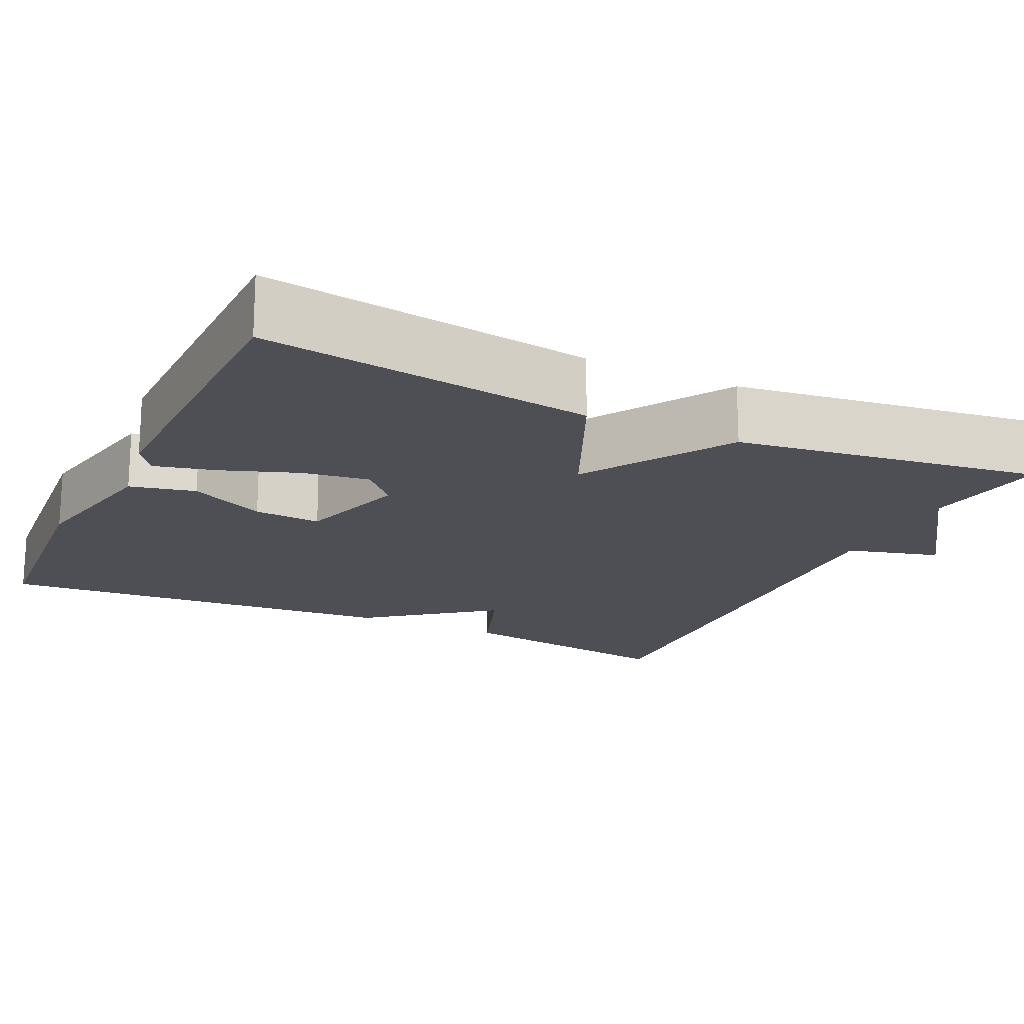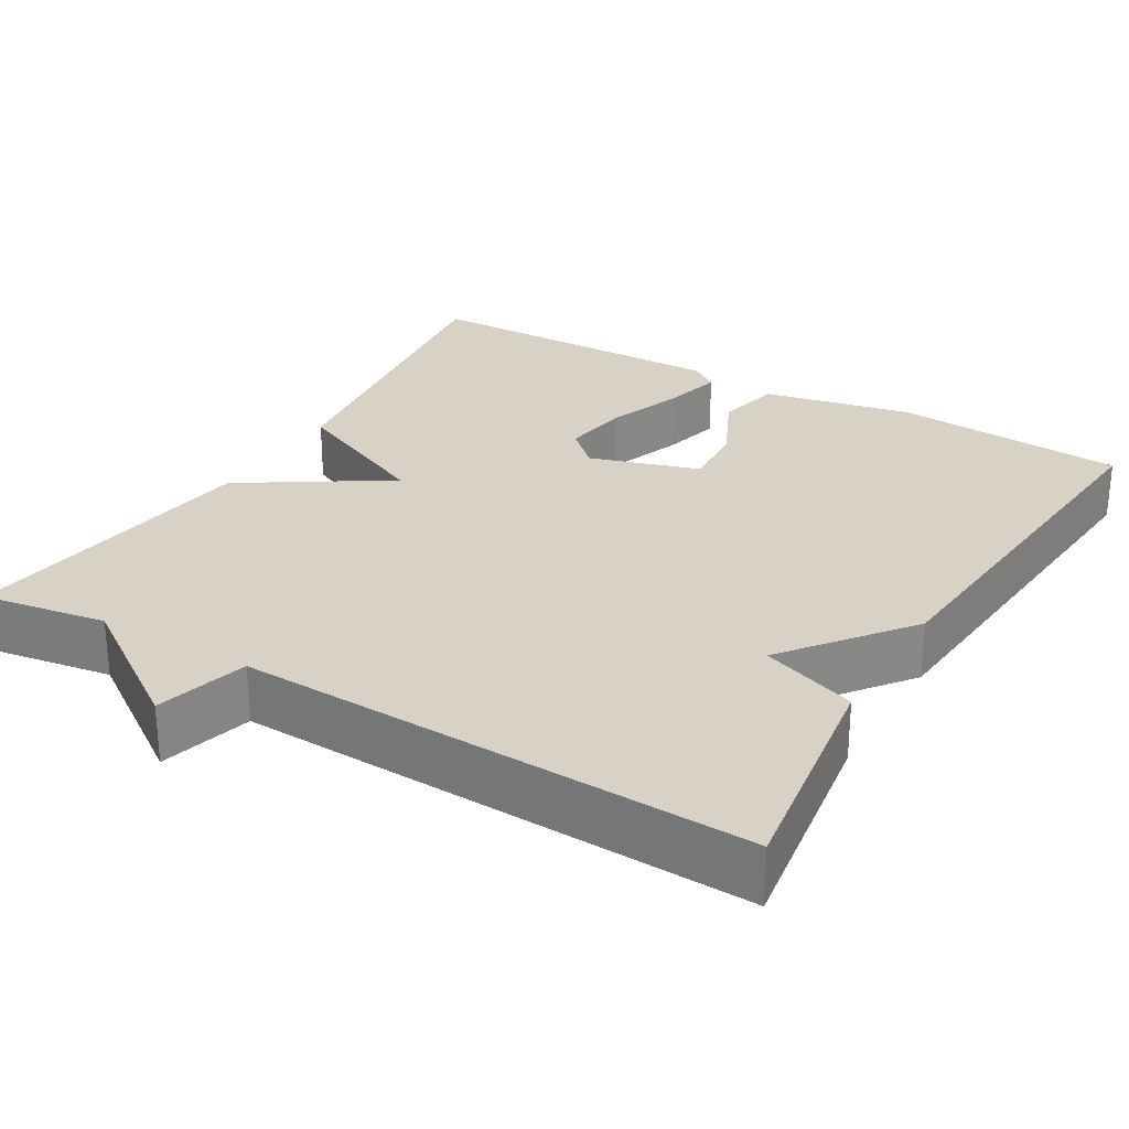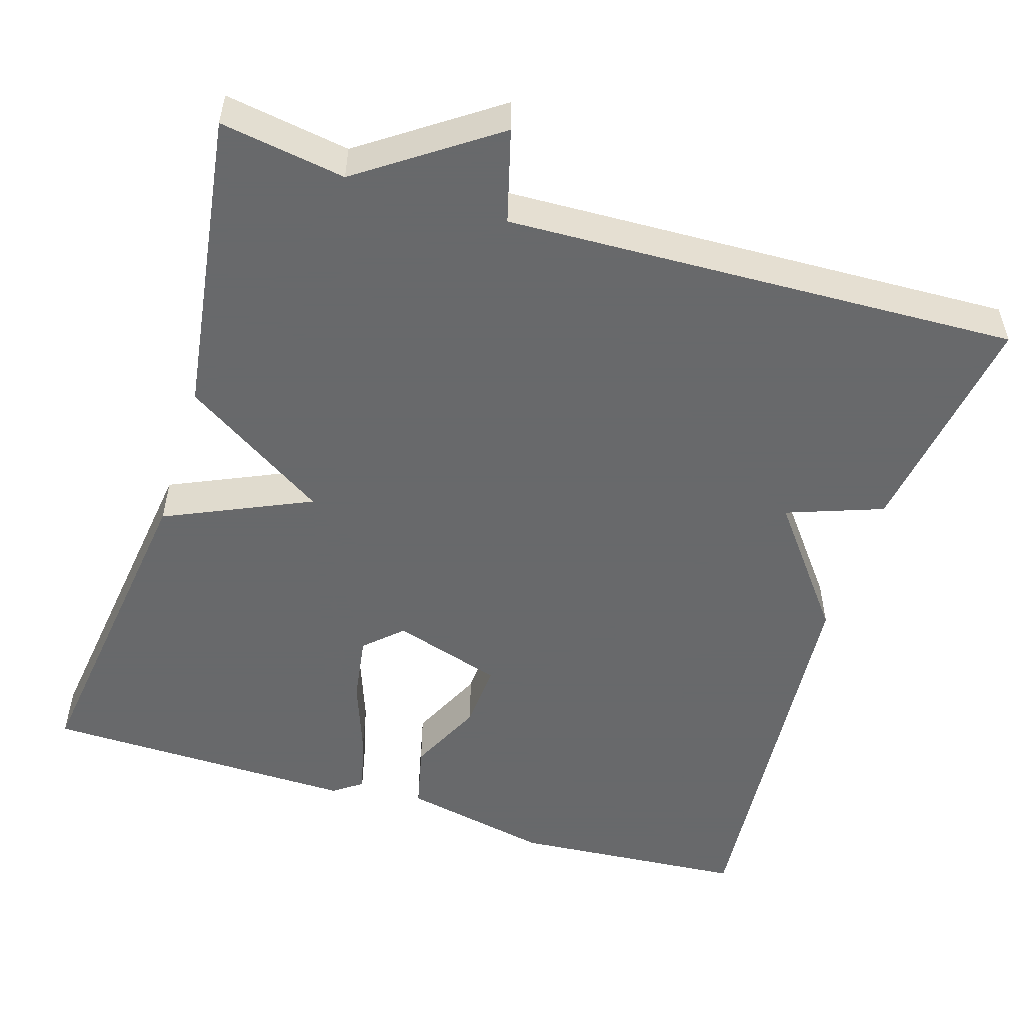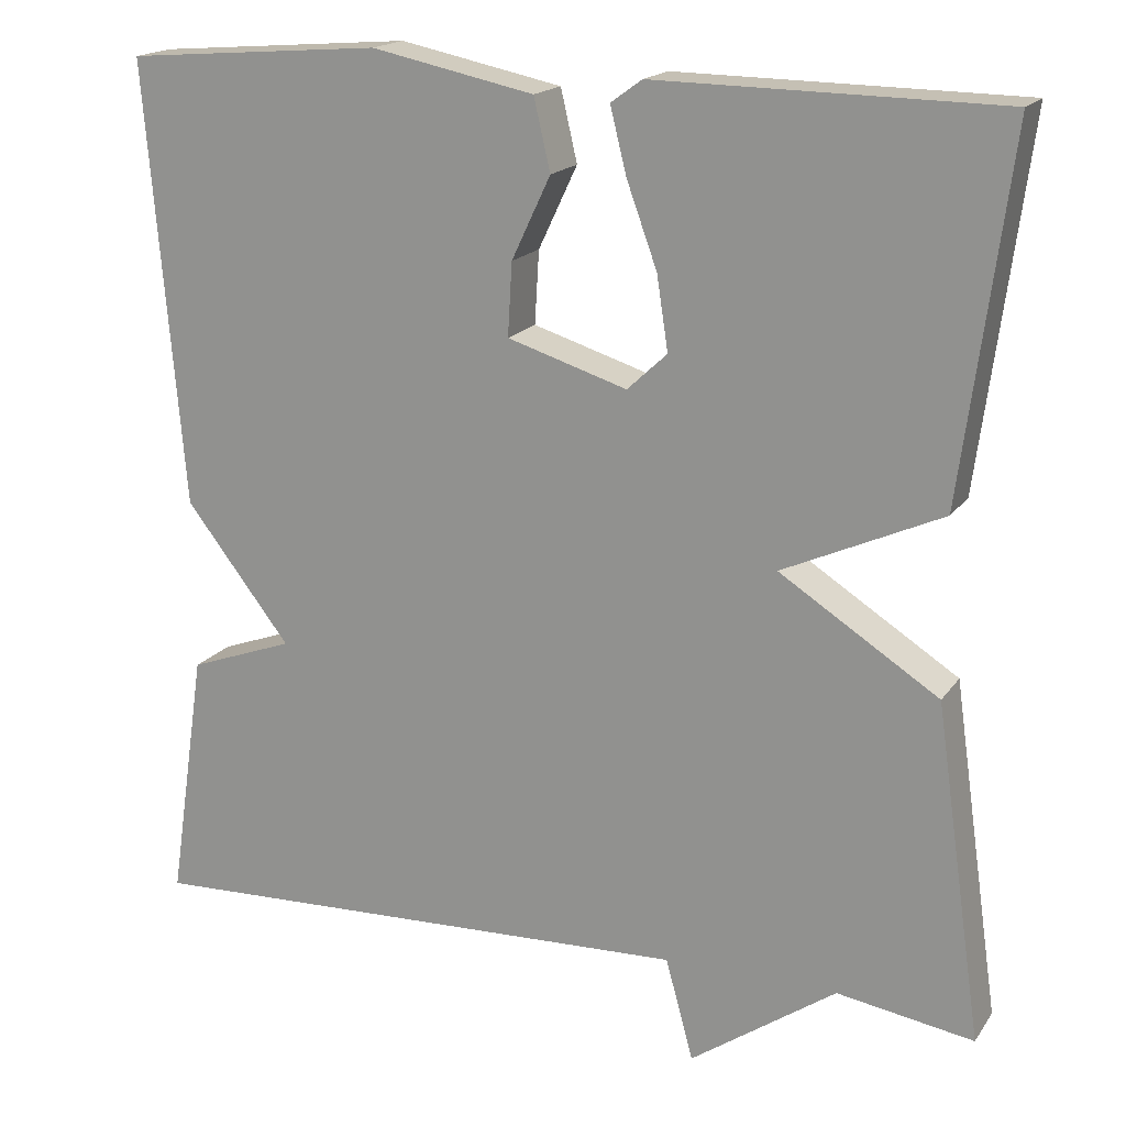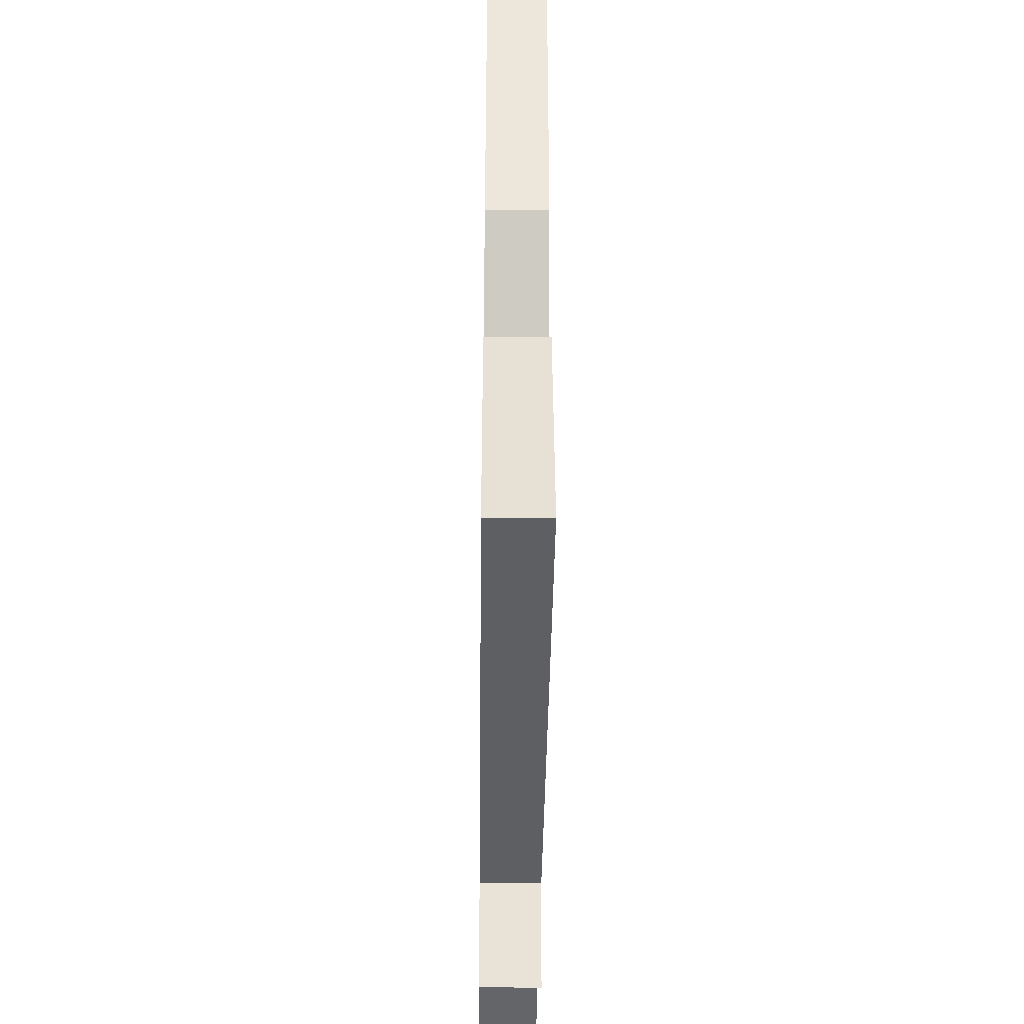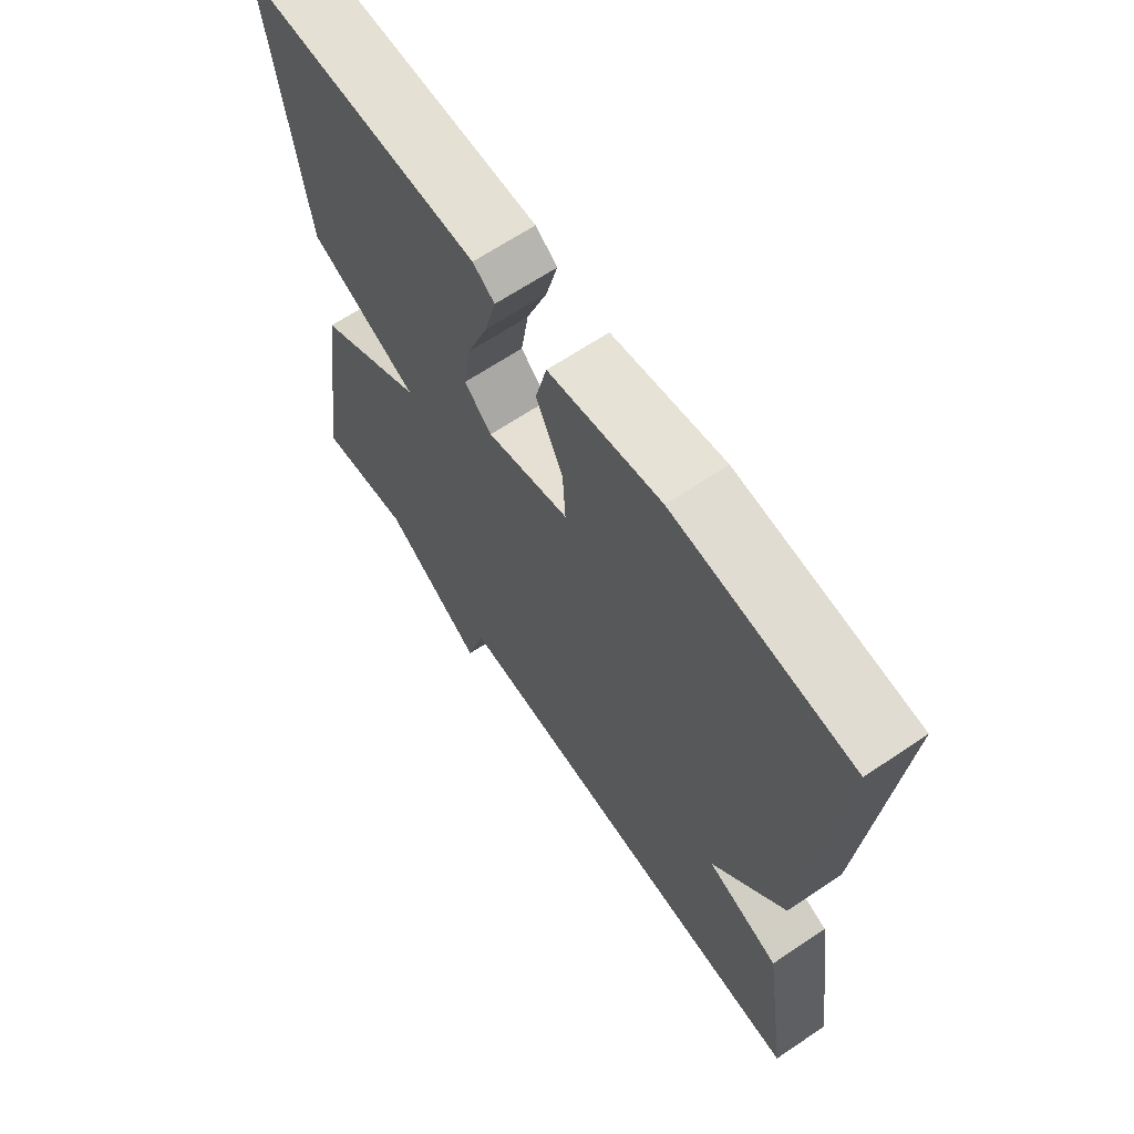
<metadata>
{"format":"obj","ext":"obj","renderer":"f3d","projection":"perspective","resolution":1024,"background":"white","views":[{"elev":-18.3,"azim":64.5,"up":"+Y"},{"elev":27.5,"azim":-149.5,"up":"+Y"},{"elev":-52.6,"azim":162.7,"up":"+Y"},{"elev":17.8,"azim":23.8,"up":"+Z"},{"elev":-42.5,"azim":-90.7,"up":"+Z"},{"elev":65.9,"azim":-124.0,"up":"+Z"}]}
</metadata>
<code>
v 0.5 0.07 0.5
v 0.445 0.07 0.084
v 0.262 0.07 0.001
v 0.445 0.07 -0.116
v 0.5 0.07 -0.5
v 0.343 0.07 -0.475
v 0.175 0.07 -0.592
v 0.143 0.07 -0.475
v -0.5 0.07 -0.5
v -0.457 0.07 -0.21
v -0.336 0.07 -0.166
v -0.457 0.07 -0.01
v -0.5 0.07 0.5
v -0.205 0.07 0.523
v -0.018 0.07 0.484
v 0.001 0.07 0.402
v -0.044 0.07 0.307
v -0.049 0.07 0.223
v 0.089 0.07 0.18
v 0.135 0.07 0.223
v 0.122 0.07 0.308
v 0.087 0.07 0.404
v 0.068 0.07 0.48
v 0.104 0.07 0.506
v 0.5 0 0.5
v 0.445 0 0.084
v 0.262 0 0.001
v 0.445 0 -0.116
v 0.5 0 -0.5
v 0.343 0 -0.475
v 0.175 0 -0.592
v 0.143 0 -0.475
v -0.5 0 -0.5
v -0.457 0 -0.21
v -0.336 0 -0.166
v -0.457 0 -0.01
v -0.5 0 0.5
v -0.205 0 0.523
v -0.018 0 0.484
v 0.001 0 0.402
v -0.044 0 0.307
v -0.049 0 0.223
v 0.089 0 0.18
v 0.135 0 0.223
v 0.122 0 0.308
v 0.087 0 0.404
v 0.068 0 0.48
v 0.104 0 0.506
f 1 2 3
f 24 1 3
f 23 24 3
f 22 23 3
f 21 22 3
f 20 21 3
f 19 20 3
f 18 19 3
f 15 16 17
f 14 15 17
f 13 14 17
f 12 13 17
f 11 12 17
f 11 17 18
f 8 9 10 11
f 8 11 18 3
f 8 3 4
f 7 8 4
f 6 7 4
f 4 5 6
f 27 26 25
f 27 25 48
f 27 48 47
f 27 47 46
f 27 46 45
f 27 45 44
f 27 44 43
f 27 43 42
f 41 40 39
f 41 39 38
f 41 38 37
f 41 37 36
f 41 36 35
f 42 41 35
f 35 34 33 32
f 27 42 35 32
f 28 27 32
f 28 32 31
f 28 31 30
f 30 29 28
f 1 25 26 2
f 2 26 27 3
f 3 27 28 4
f 4 28 29 5
f 5 29 30 6
f 6 30 31 7
f 7 31 32 8
f 8 32 33 9
f 9 33 34 10
f 10 34 35 11
f 11 35 36 12
f 12 36 37 13
f 13 37 38 14
f 14 38 39 15
f 15 39 40 16
f 16 40 41 17
f 17 41 42 18
f 18 42 43 19
f 19 43 44 20
f 20 44 45 21
f 21 45 46 22
f 22 46 47 23
f 23 47 48 24
f 24 48 25 1

</code>
